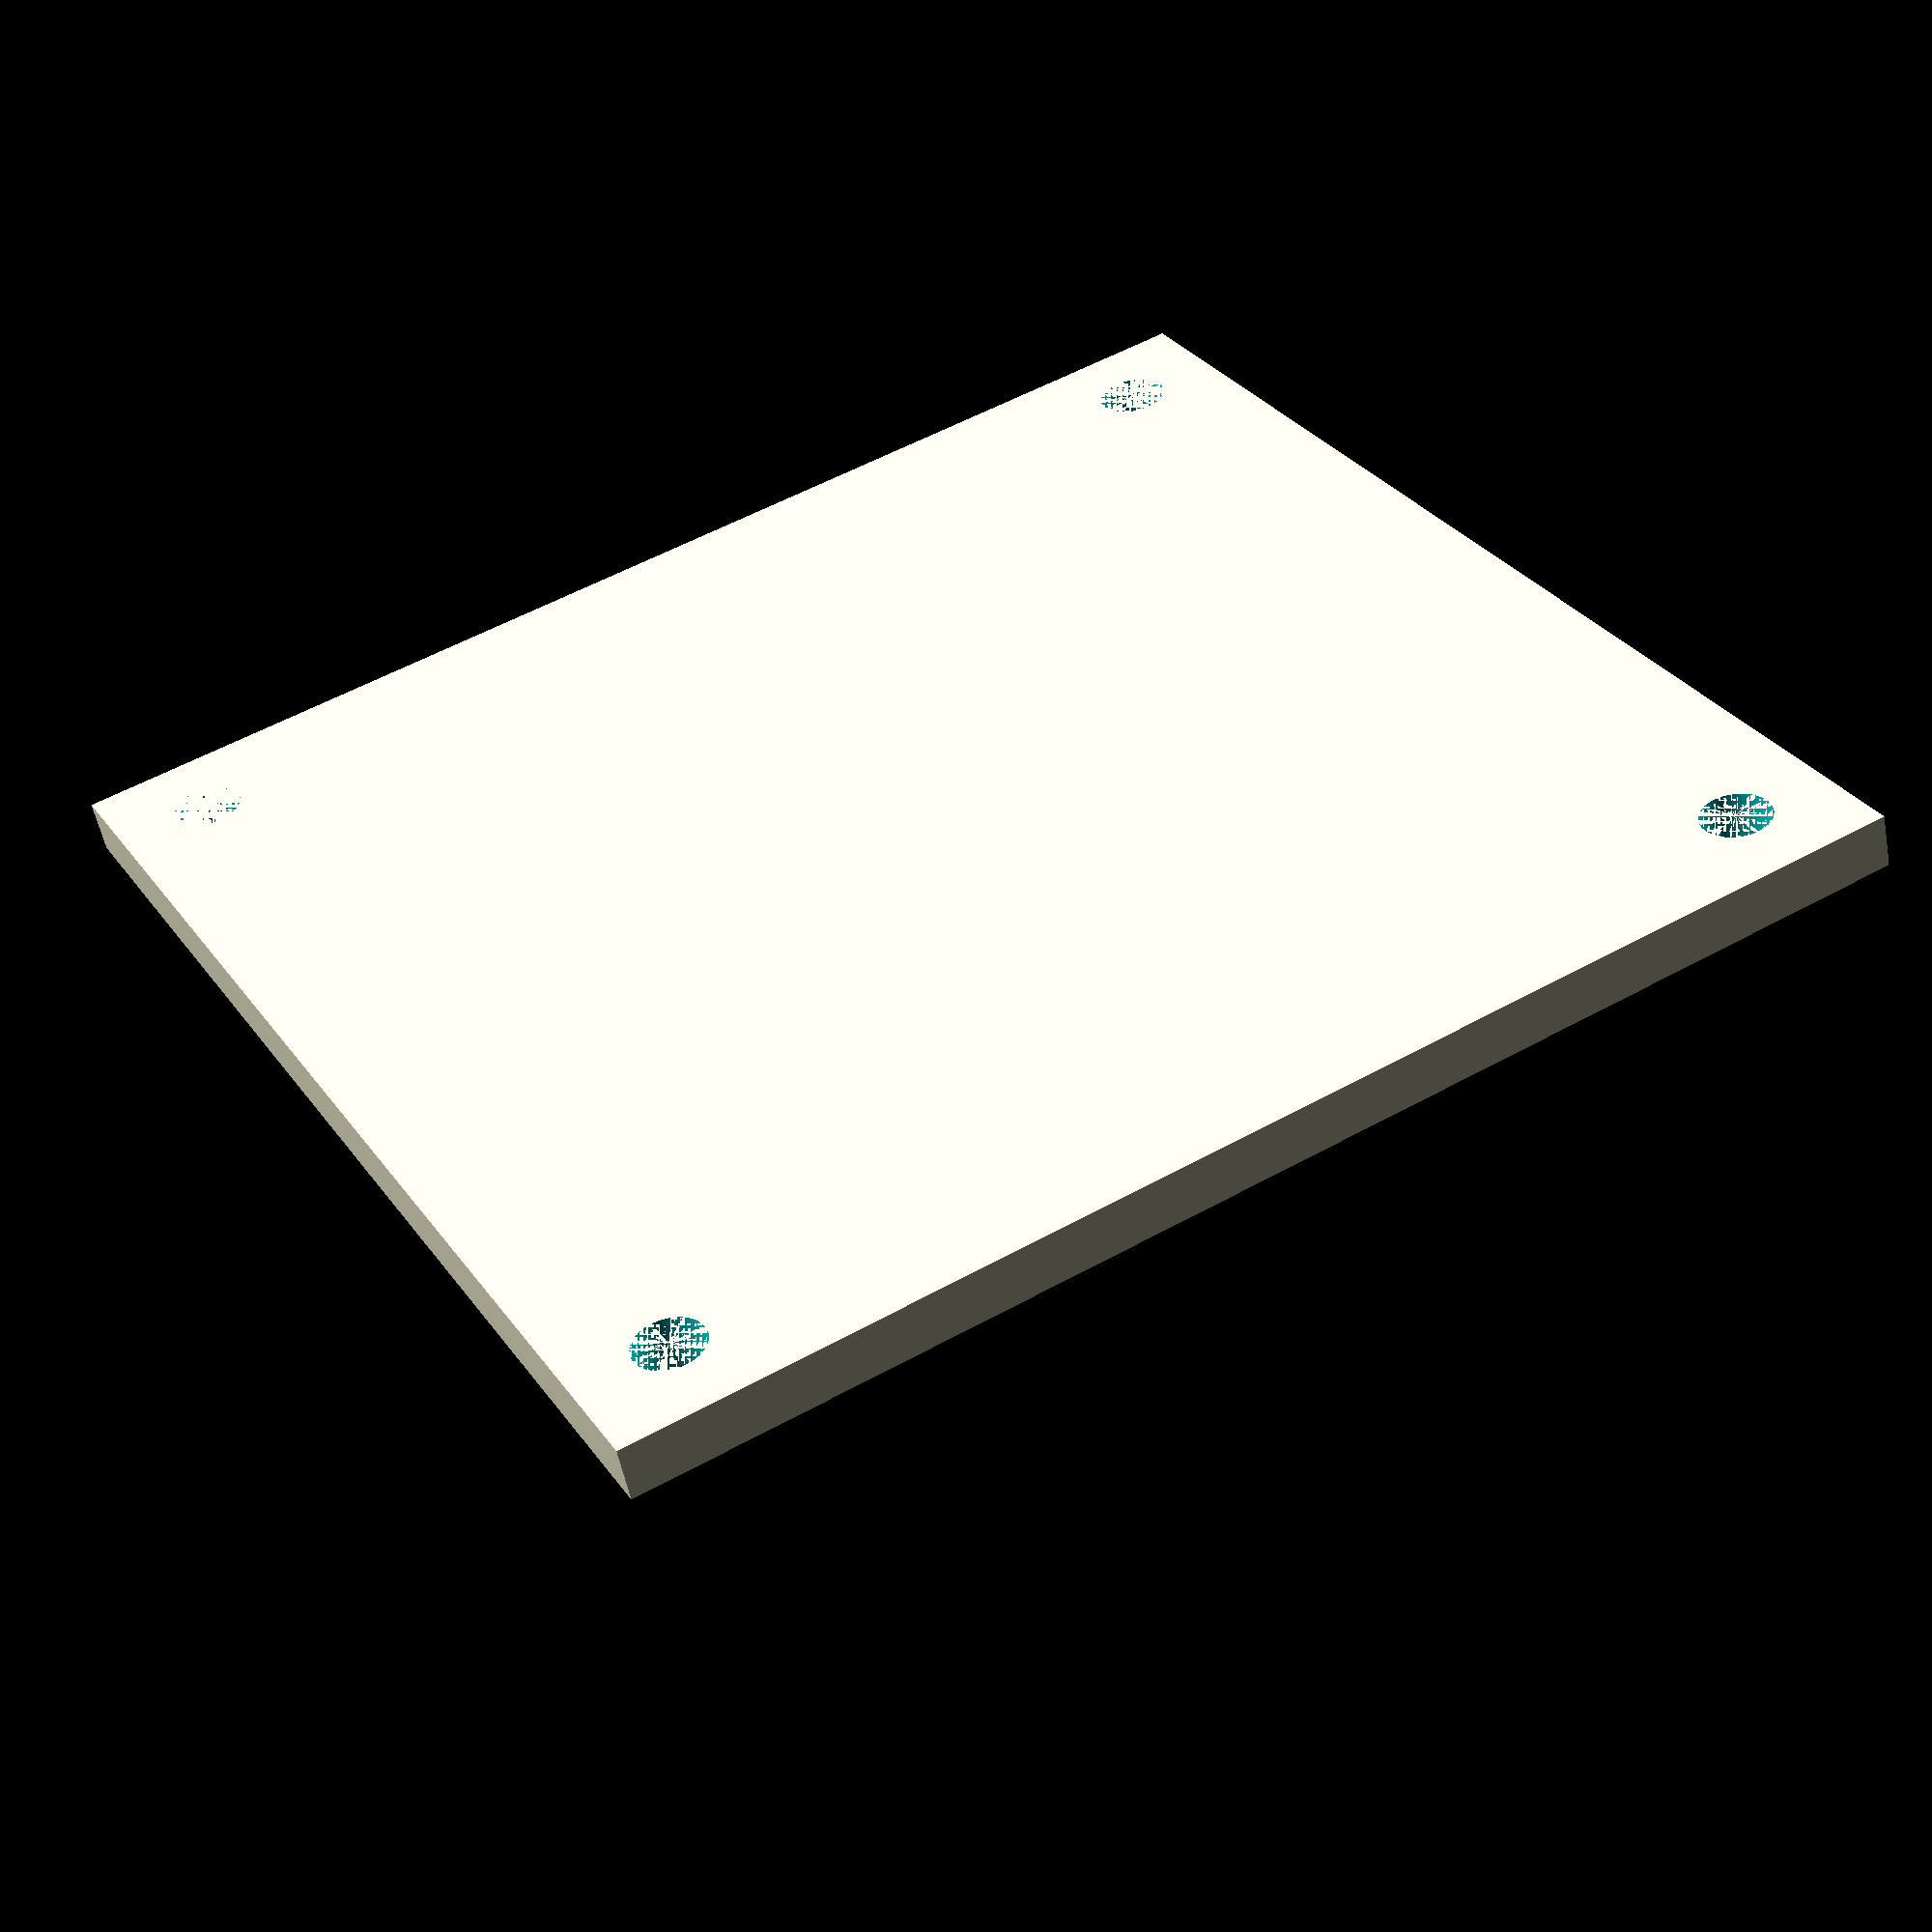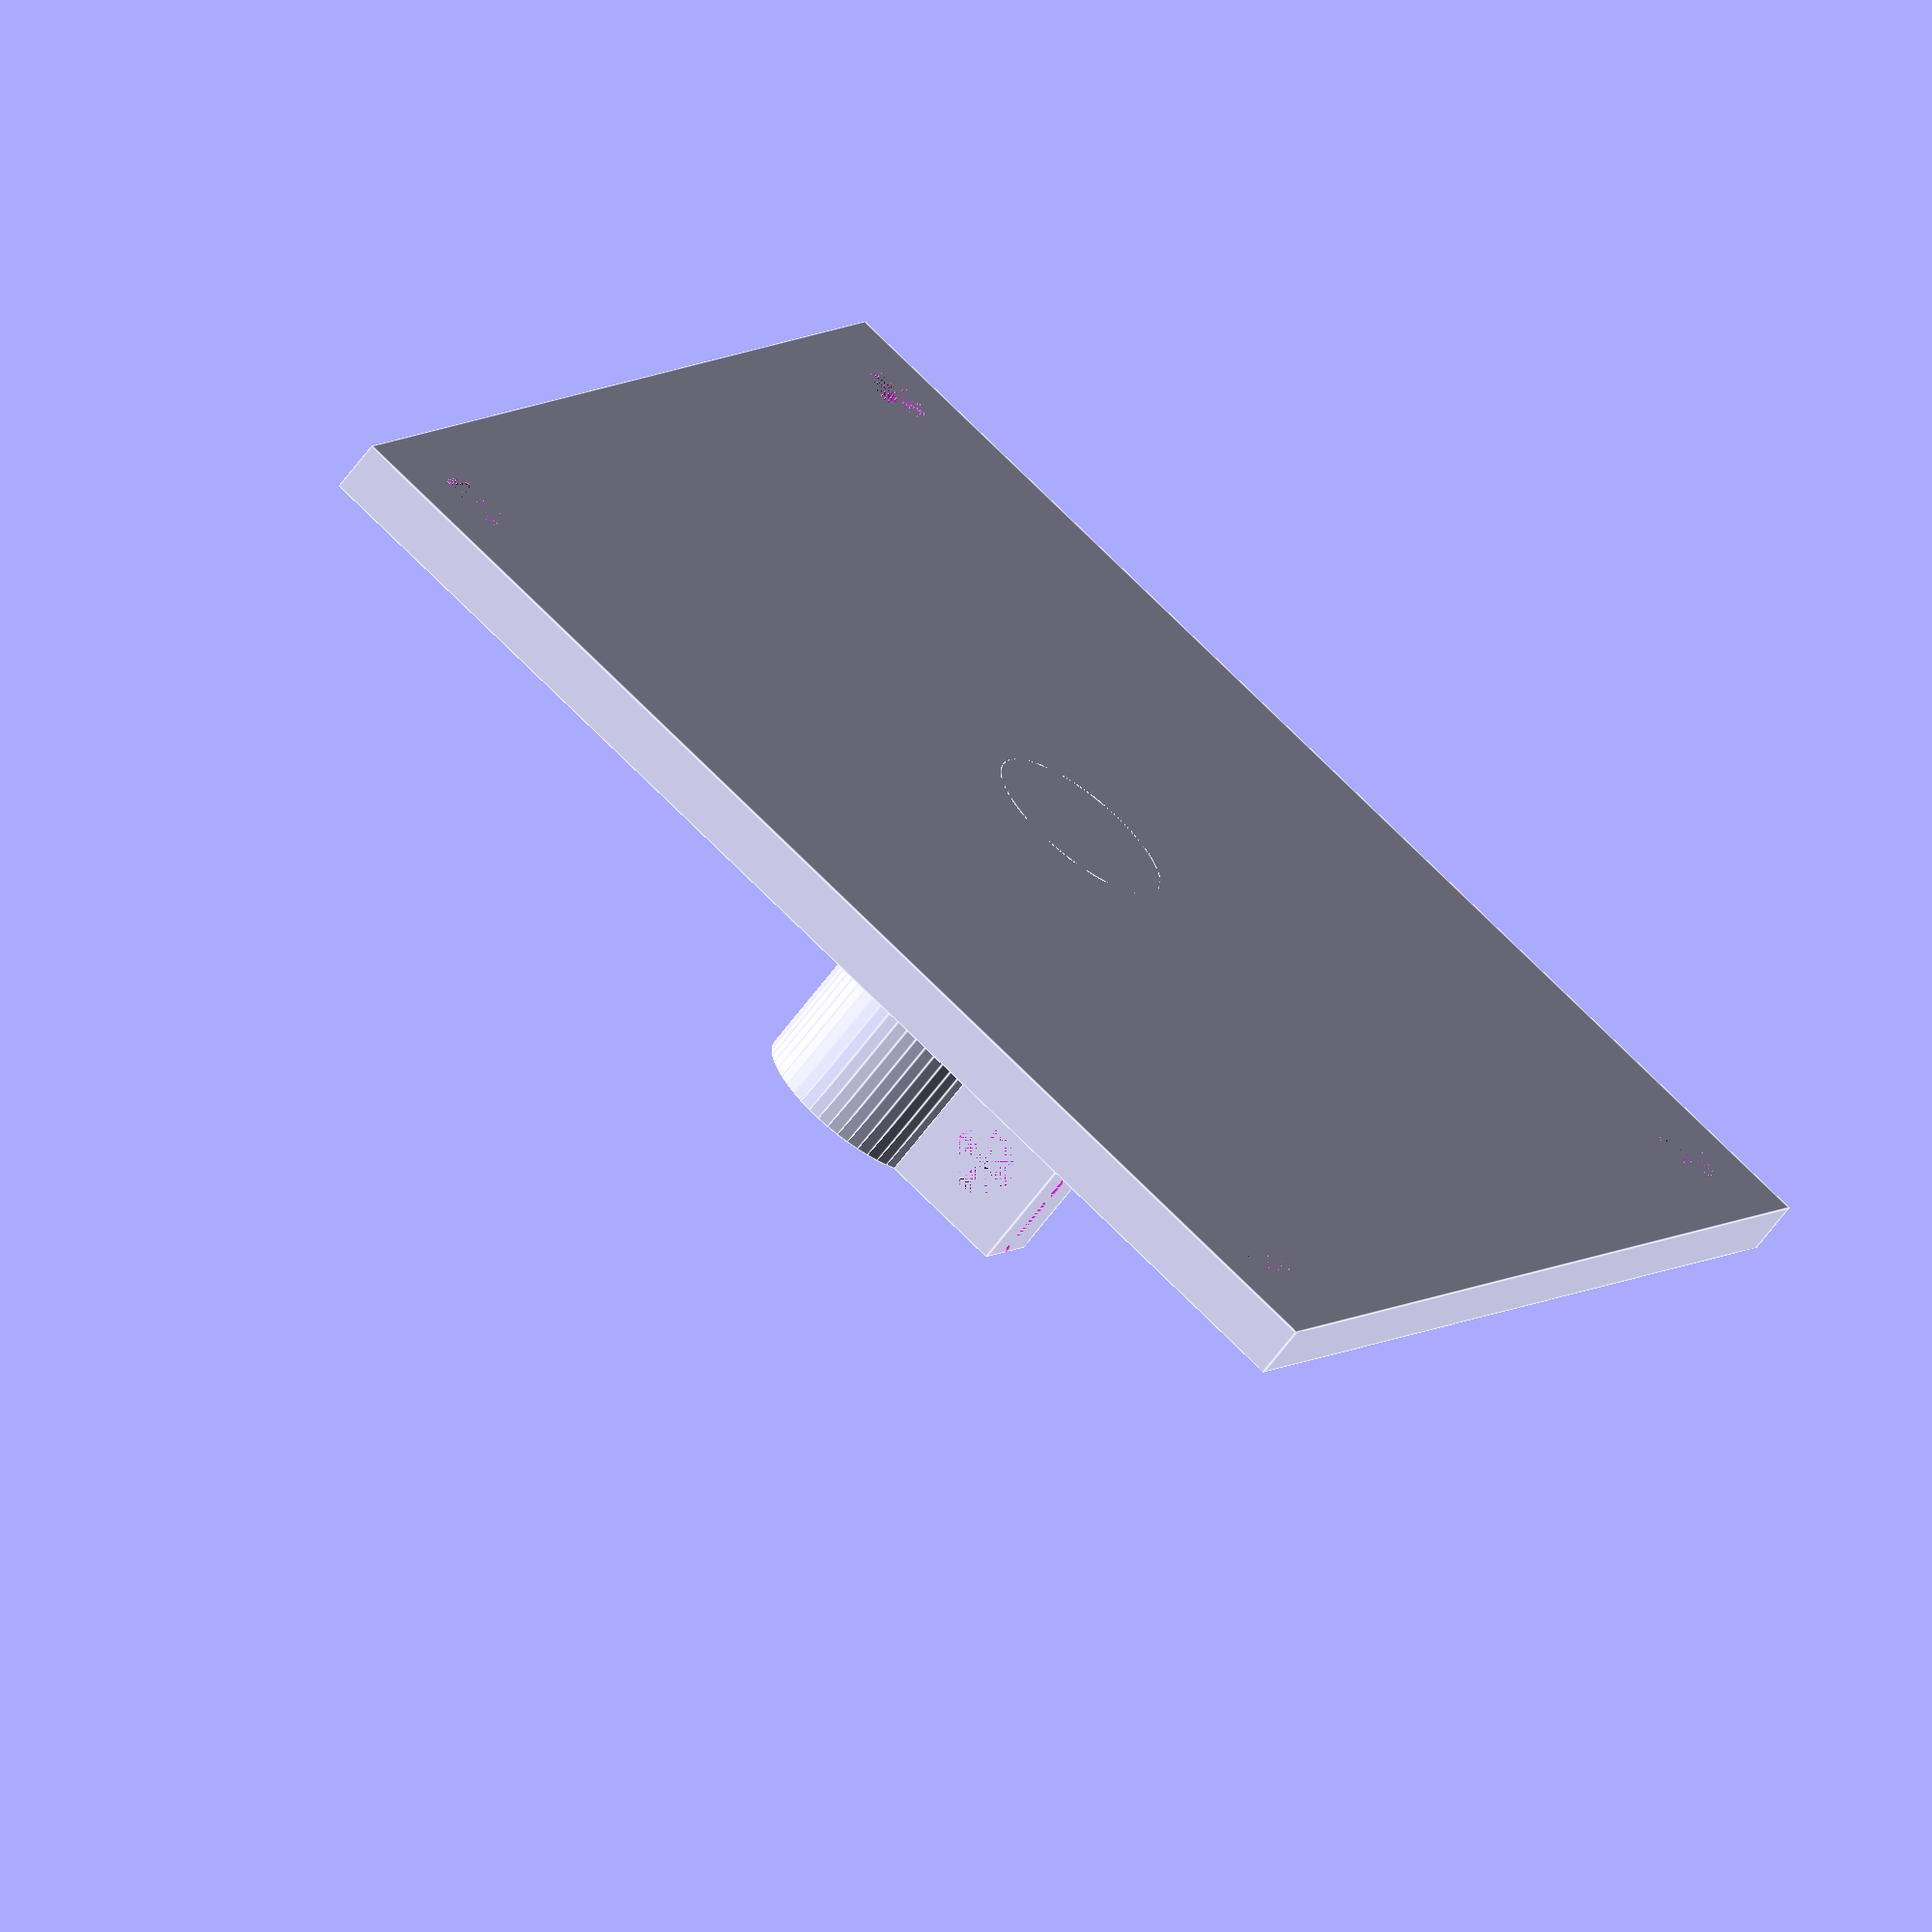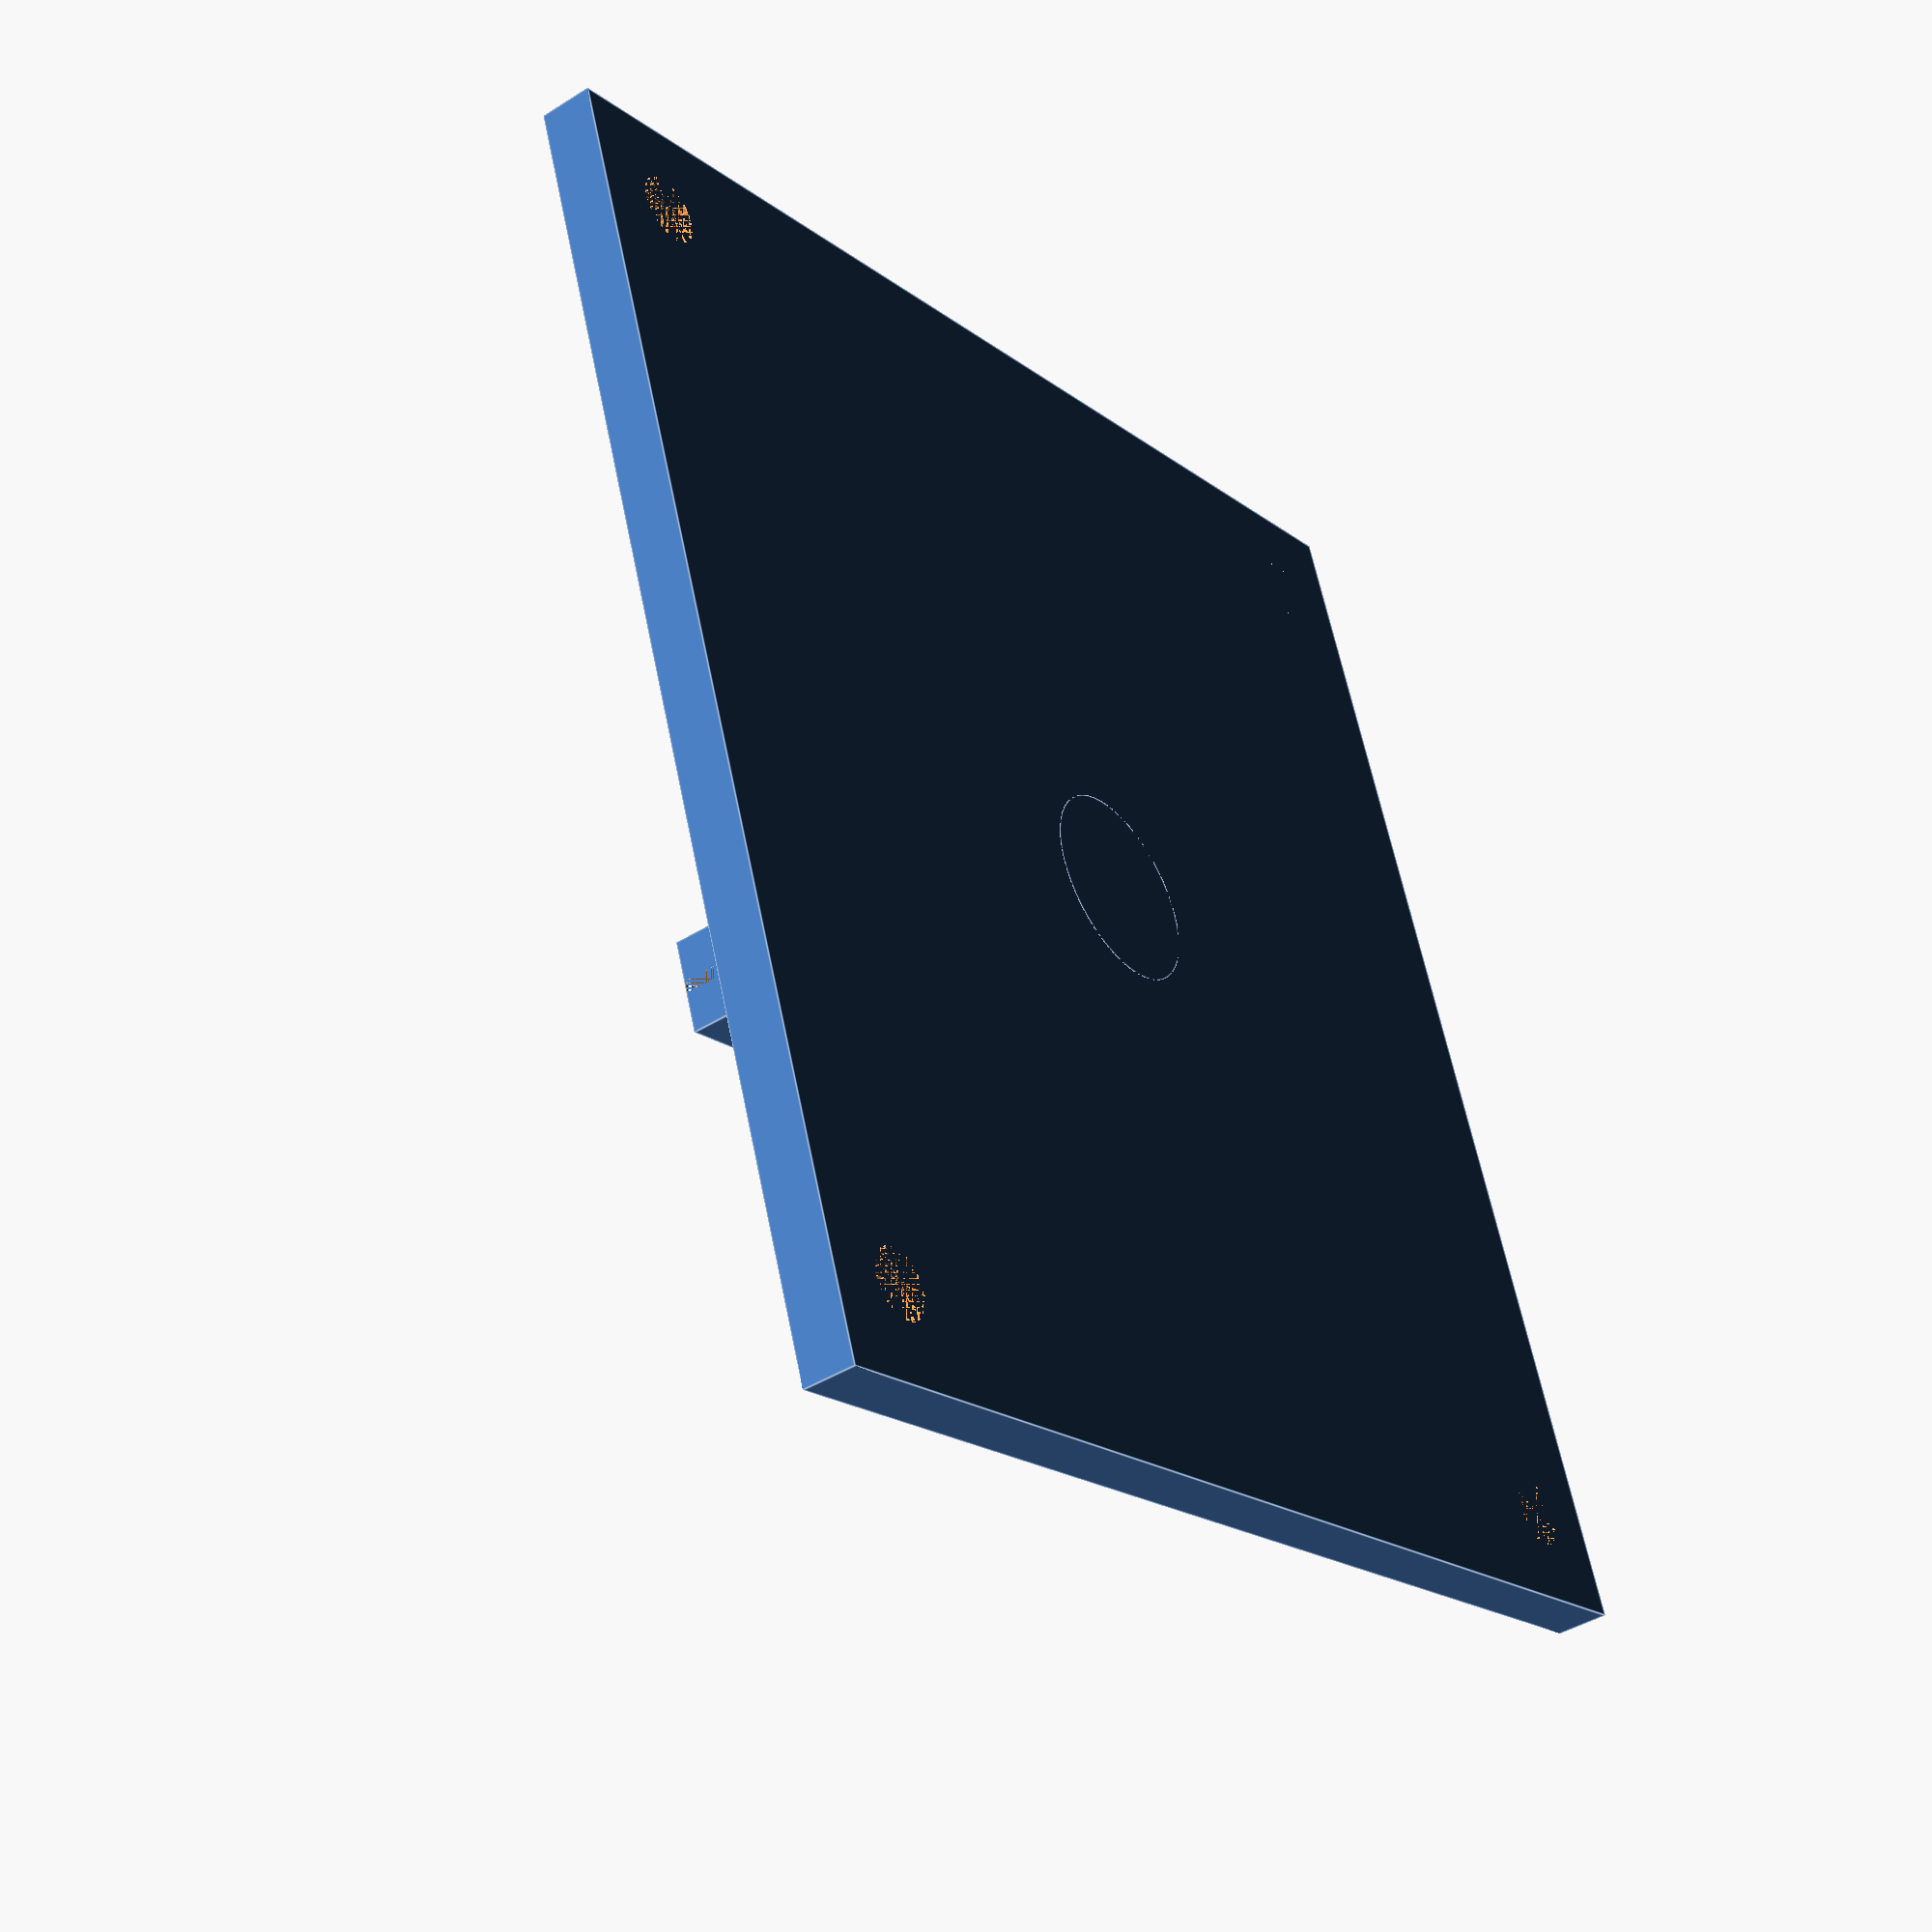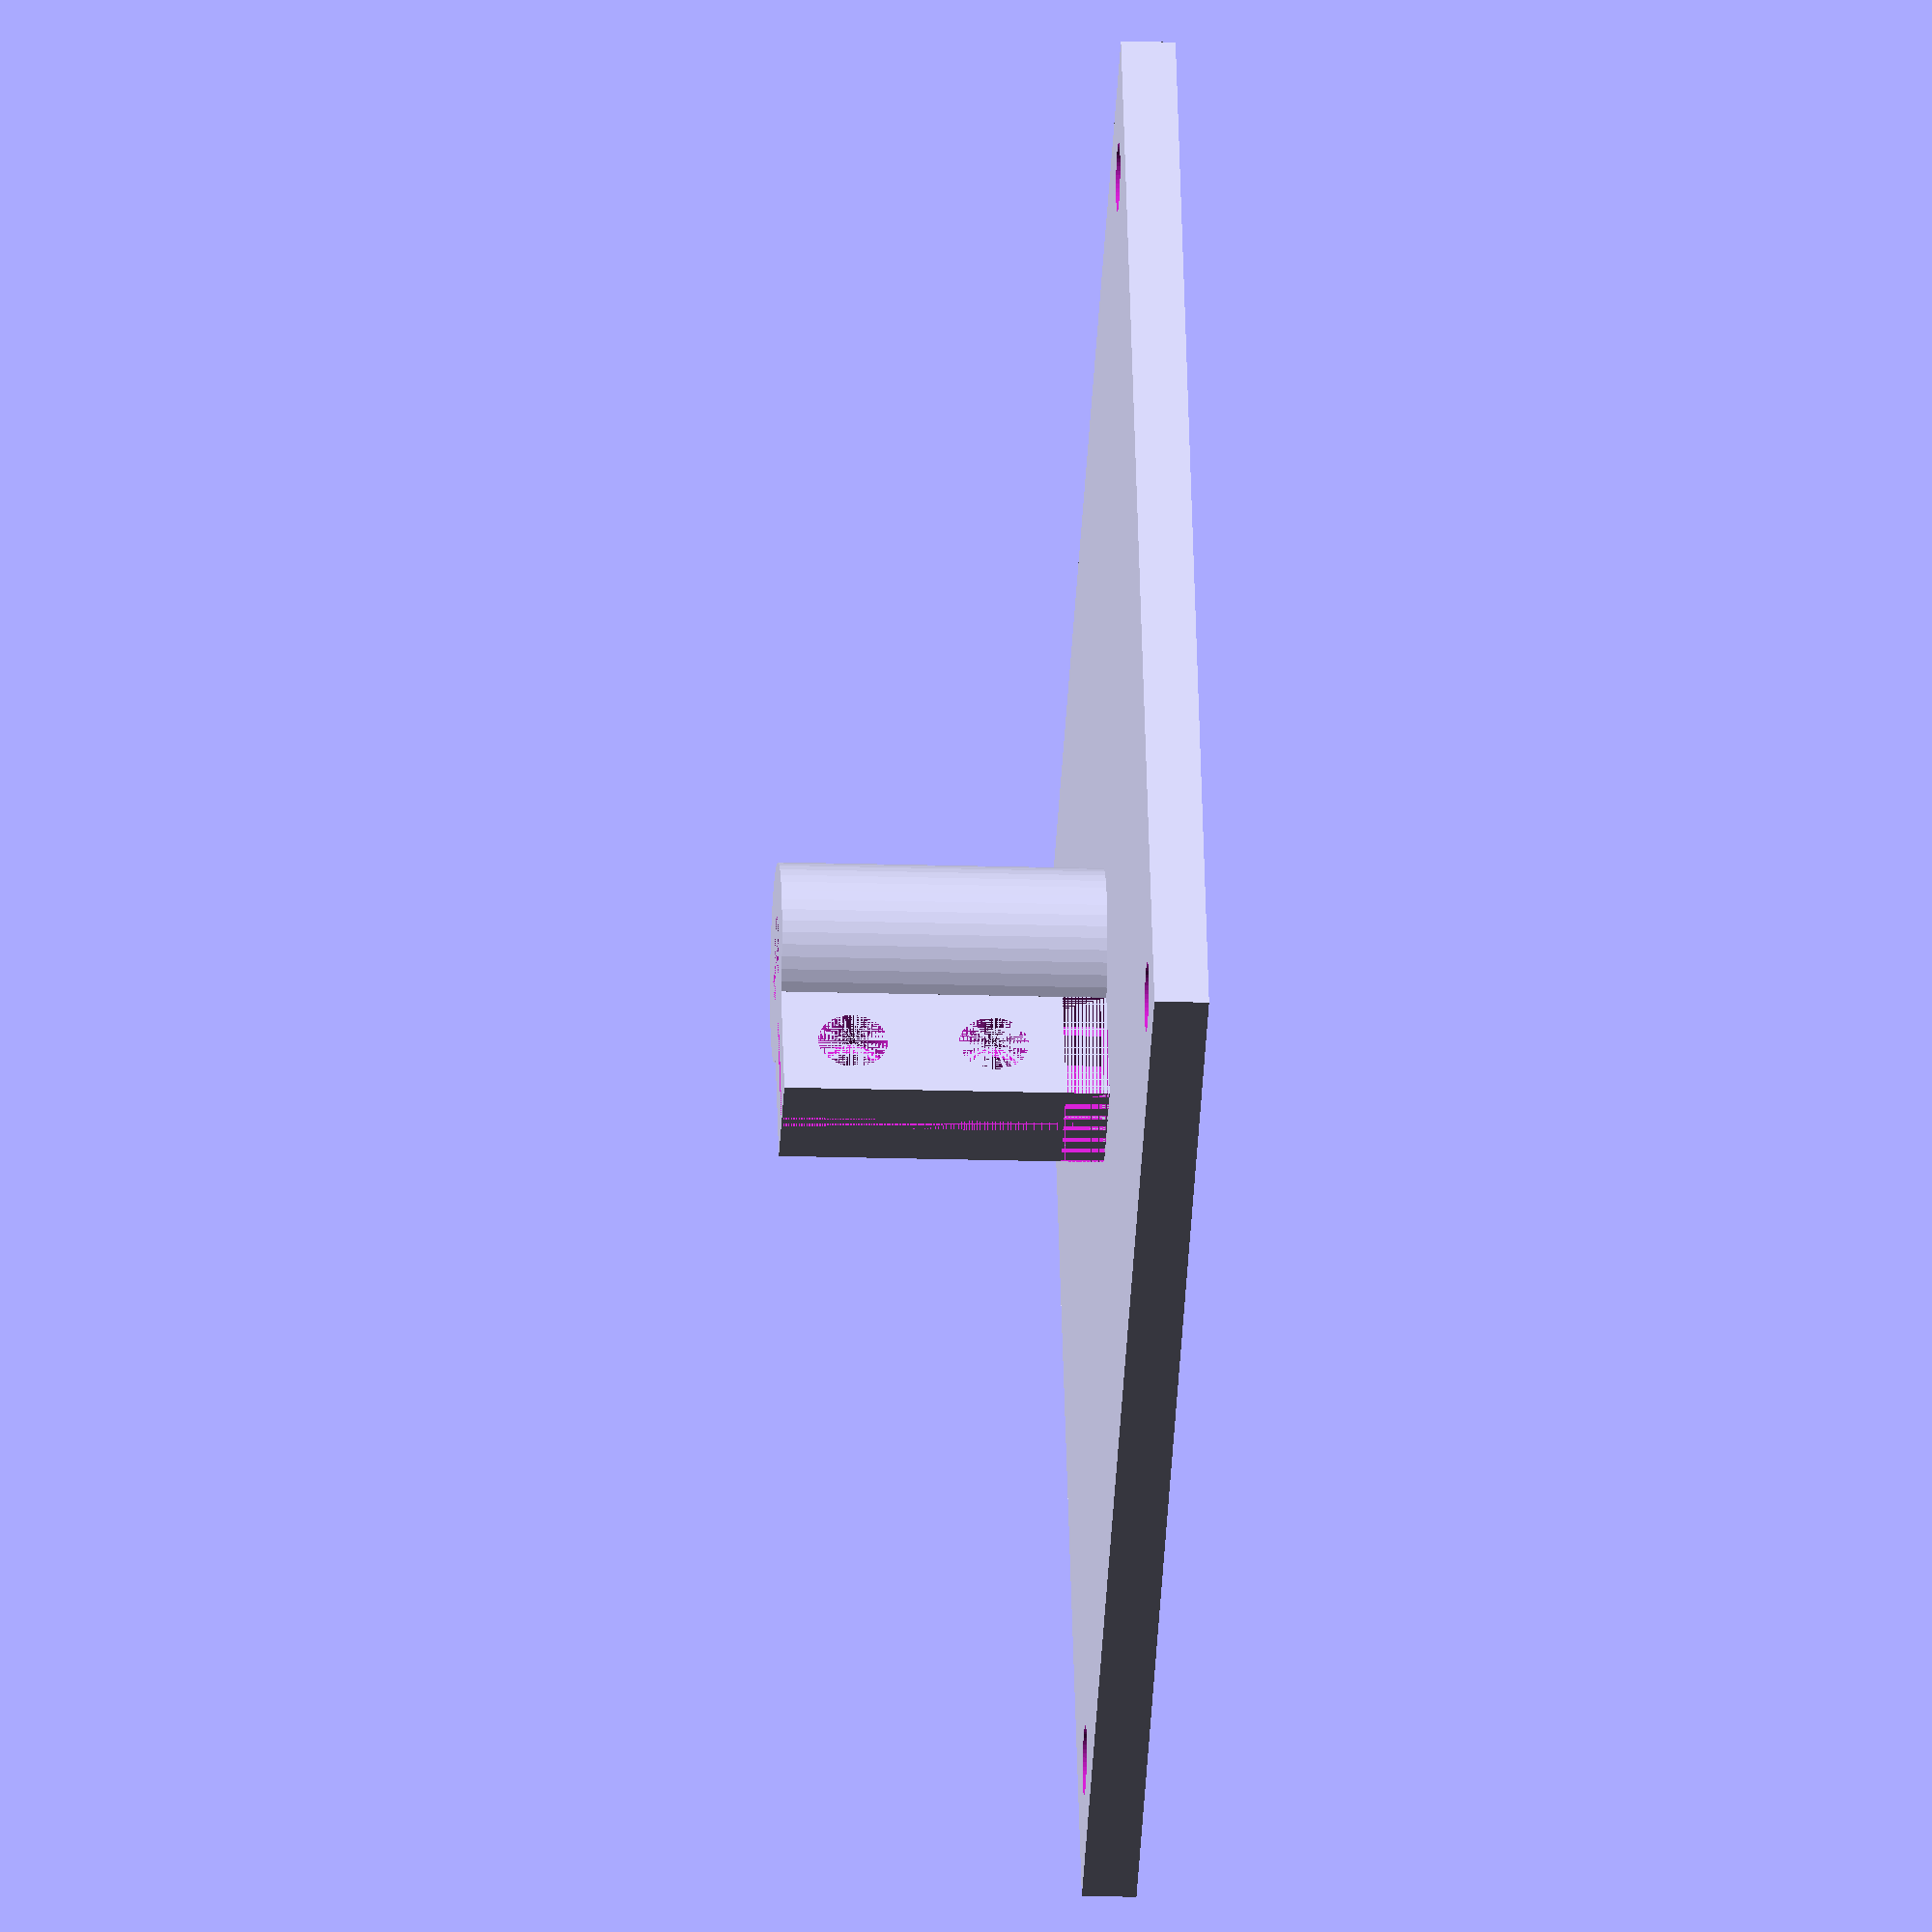
<openscad>
//Written by Ryan Branch on 7/8/2017
//Default values are listed in inches

//Special variables:
$fn = 50;

//User-defined parameters:
    //TURNTABLE SPECIFICATIONS
    turntable_width = 3.000;
    turntable_thickness = 0.390;
    turntable_top_hole_spacing = 2.560;
    turntable_top_hole_diameter = 0.160;
    turntable_bottom_hole_spacing = 2.560;
    turntable_bottom_hole_diameter = 0.160;
    turntable_central_hole_diameter = 2.710;
    //MOTOR SPECIFICATIONS
    motor_width = 1.700;
    motor_body_height = 1.950;
    motor_raised_circle_height = 0.090;
    motor_raised_circle_diameter = 0.880;
    motor_hole_spacing = 1.220;
    motor_hole_diameter = 0.160;
    motor_shaft_length = 0.945;
    motor_shaft_diameter = 0.208;
	motor_wire_exit_width = 0.510;
    motor_wire_exit_height = 0.510;
    //Thickness of extra space for sliding wire between motor wall and part wall
    motor_wire_clearance_width = 0.250;
    //The distance above the motor face plate that any component sticks out
    motor_clearance_height = 0.2;
    //FASTENER SPECIFICATIONS
    outside_bottom_nut_thickness = 0.080;
    outside_bottom_nut_largest_diameter = 0.270;
    inside_bottom_nut_thickness = 0.080;
    inside_bottom_nut_largest_diameter = 0.270;
    top_nut_thickness = 0.080;
    top_nut_largest_diameter = 0.270;

//Writer-defined parameters:
    //BOTTOM PARAMETERS
    
    //LOWER BRACKET PARAMETERS
    //horizontal thicknesses
    hthick_lower_bracket_walls = 0.500;
    
    //UPPER BRACKET PARAMETERS
    //vertical thicknesses
    vthick_bottom_plate = 0.250;
    vthick_upper_bracket_plate = 0.125;
    vthick_top_plate = 0.250;
    vthick_space_below_coupler = 0.100;
    //"below" refers to after the part has been flipped over 180 degrees
    vthick_below_vents = 0.250;
    //horizontal thicknesses
    hthick_shaft_coupler_ring = 0.125;
    hthick_shaft_coupler_panel = 0.100;
    hthick_shaft_coupler_gap = 0.03;
    //other
    shaft_coupler_panel_length = 0.300;
    shaft_coupler_hole_diameter = 0.160;
    
    //TOP PARAMETERS


//Part 3: Upper Bracket
// - This part is connected to the Top Plate as well as the
//    turntable top holes via the outside holes
// - Further, it contains a shaft coupler which is used to fasten the
//    part to the stepper motor. It is bt this mechanism that rotation
//    of the top plate is achieved, while the bottom plate remains fixed
union() {
    
//This first difference() is used to create the flat plate
//  portion of the bracket which attaches via threaded rod
difference() {
    //The height of the bracket's lower portion is
    //equal to the length of the motor's body.
    //It's created horizontally centered but vertically at 0
    translate([0,0,(vthick_upper_bracket_plate / 2)]) {
        cube([turntable_width, turntable_width, vthick_upper_bracket_plate], true);
    }
    
    //Holes which are subtracted from the lower portion
    for(xMultiplier = [-1:2:1]) {
        for(yMultiplier = [-1:2:1]) {
            //Holes for attaching to Bottom Plate
            translate([(xMultiplier * (turntable_bottom_hole_spacing / 2)),
                       (yMultiplier * (turntable_bottom_hole_spacing / 2)),
                       0]) {
                cylinder(motor_body_height,
                         (turntable_bottom_hole_diameter / 2),
                         (turntable_bottom_hole_diameter / 2));
            }
            
        }
    }
}   //difference()
 
//Some preliminary math work:
outerRadius = (motor_shaft_diameter) / 2 + hthick_shaft_coupler_ring;
radiusToPanel = outerRadius * 
                cos(asin((hthick_shaft_coupler_panel +          
                               (hthick_shaft_coupler_gap / 2)) / outerRadius));
 
//This second difference() is used to create the shaft coupler portion
difference() {
    //The height of the shaft coupler portion is somewhat arbitrarily made
    //  equal to the length of the motor's shaft,
    //  minus the thickness of the turntable.
    //  In actuality it simply must less than the length of the shaft
    union() {
        //The ring of the shaft coupler which grips the shaft
        translate([0,0,(motor_shaft_length +
                        vthick_upper_bracket_plate -
                        motor_clearance_height) / 2]) {
            cylinder((motor_shaft_length +
                      vthick_upper_bracket_plate -
                      motor_clearance_height),
                     (motor_shaft_diameter / 2) + hthick_shaft_coupler_ring,
                     (motor_shaft_diameter / 2) + hthick_shaft_coupler_ring,
                     true);
        }

        //The panel on which screws hold everything together
        translate([(shaft_coupler_panel_length / 2) + radiusToPanel,
                   0,
                   (vthick_upper_bracket_plate +
                    ((motor_shaft_length - motor_clearance_height) / 2))]) {
            cube([shaft_coupler_panel_length,
                  (2 * hthick_shaft_coupler_panel + hthick_shaft_coupler_gap),
                  (motor_shaft_length - motor_clearance_height)], true);
        }
    }


    //Cylindrical hole into which the motor shaft is inserted
    translate([0,0,(vthick_upper_bracket_plate +
                    ((motor_shaft_length - motor_clearance_height) / 2))]) {
        cylinder((motor_shaft_length - motor_clearance_height),
                 (motor_shaft_diameter / 2),
                 (motor_shaft_diameter / 2),
                 true);
    }
    //The gap between the two panels
    translate([(shaft_coupler_panel_length / 2) + radiusToPanel,
               0,
               (vthick_upper_bracket_plate +
                ((motor_shaft_length - motor_clearance_height) / 2))]) {
        cube([shaft_coupler_panel_length,
              hthick_shaft_coupler_gap,
              (motor_shaft_length - motor_clearance_height)], true);
    }
    //The gap below the panels
    //NOTE: same width as the panels themselves for now
    translate([(shaft_coupler_panel_length / 2) + radiusToPanel,
                   0,
                   vthick_upper_bracket_plate + (hthick_shaft_coupler_panel / 2)]) {
        cube([shaft_coupler_panel_length,
              (2 * hthick_shaft_coupler_panel + hthick_shaft_coupler_gap),
              vthick_space_below_coupler], true);
    }
    
    //The gap between the two panels
    translate([(motor_shaft_diameter + shaft_coupler_panel_length) / 2,
               0,
               (vthick_upper_bracket_plate +
                ((motor_shaft_length - motor_clearance_height) / 2))]) {
        cube([shaft_coupler_panel_length,
              hthick_shaft_coupler_gap,
              (motor_shaft_length - motor_clearance_height)], true);
                }
    
    //The screw holes in the panel itself
    //2 holes are created using a for loop multiplier for Z translation
    //LOWER uses a multiplier of 0.25, UPPER uses a multiplier of 0.75
    for(zMultiplier = [0.25,0.75]) {
        translate([(shaft_coupler_panel_length / 2) + radiusToPanel,
                   0,
                   (motor_shaft_length -
                    motor_clearance_height -
                    hthick_shaft_coupler_panel) * zMultiplier + 
                   (vthick_upper_bracket_plate + hthick_shaft_coupler_panel)]) {
                       
           rotate ([90, 0, 0]) {
               cylinder((2 * hthick_shaft_coupler_panel + hthick_shaft_coupler_gap),
                        (shaft_coupler_hole_diameter / 2),
                        (shaft_coupler_hole_diameter / 2),
                        true);
           } //rotate
        } //translate 
    } //for
} //difference()

} //union()
</openscad>
<views>
elev=54.5 azim=118.7 roll=190.8 proj=p view=wireframe
elev=66.3 azim=151.9 roll=143.0 proj=o view=edges
elev=222.3 azim=199.4 roll=52.8 proj=p view=edges
elev=18.2 azim=65.2 roll=86.5 proj=o view=solid
</views>
